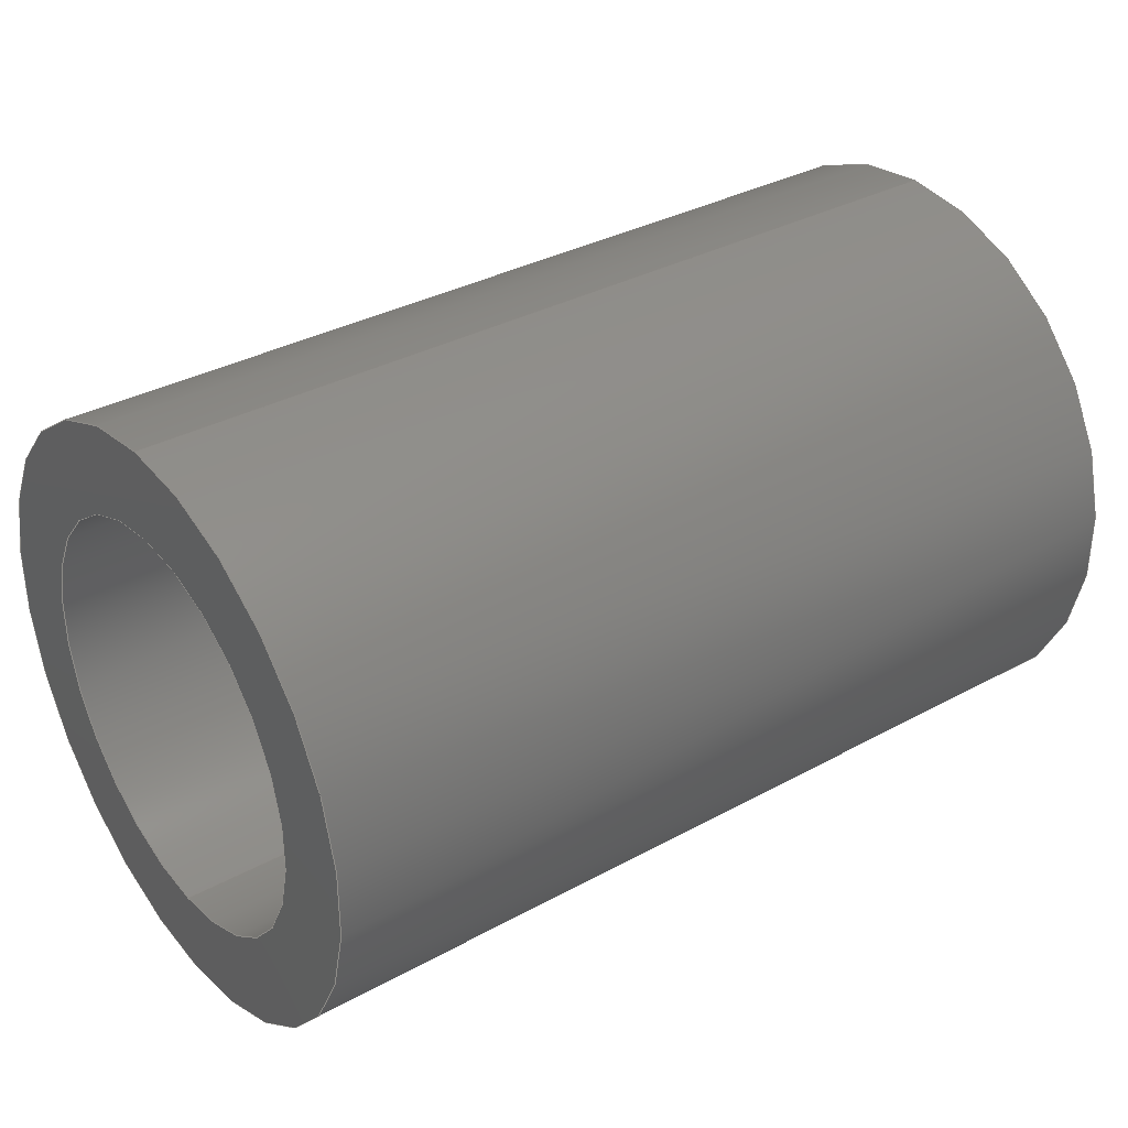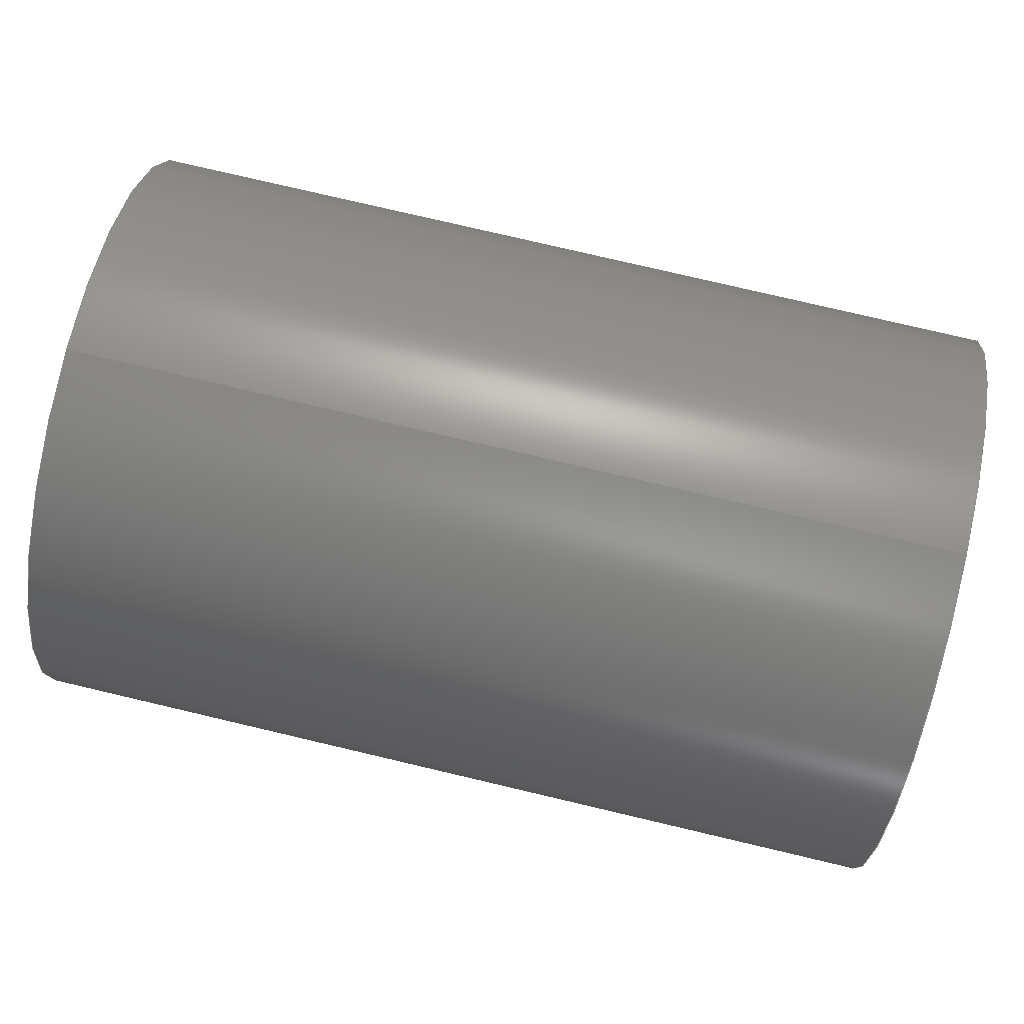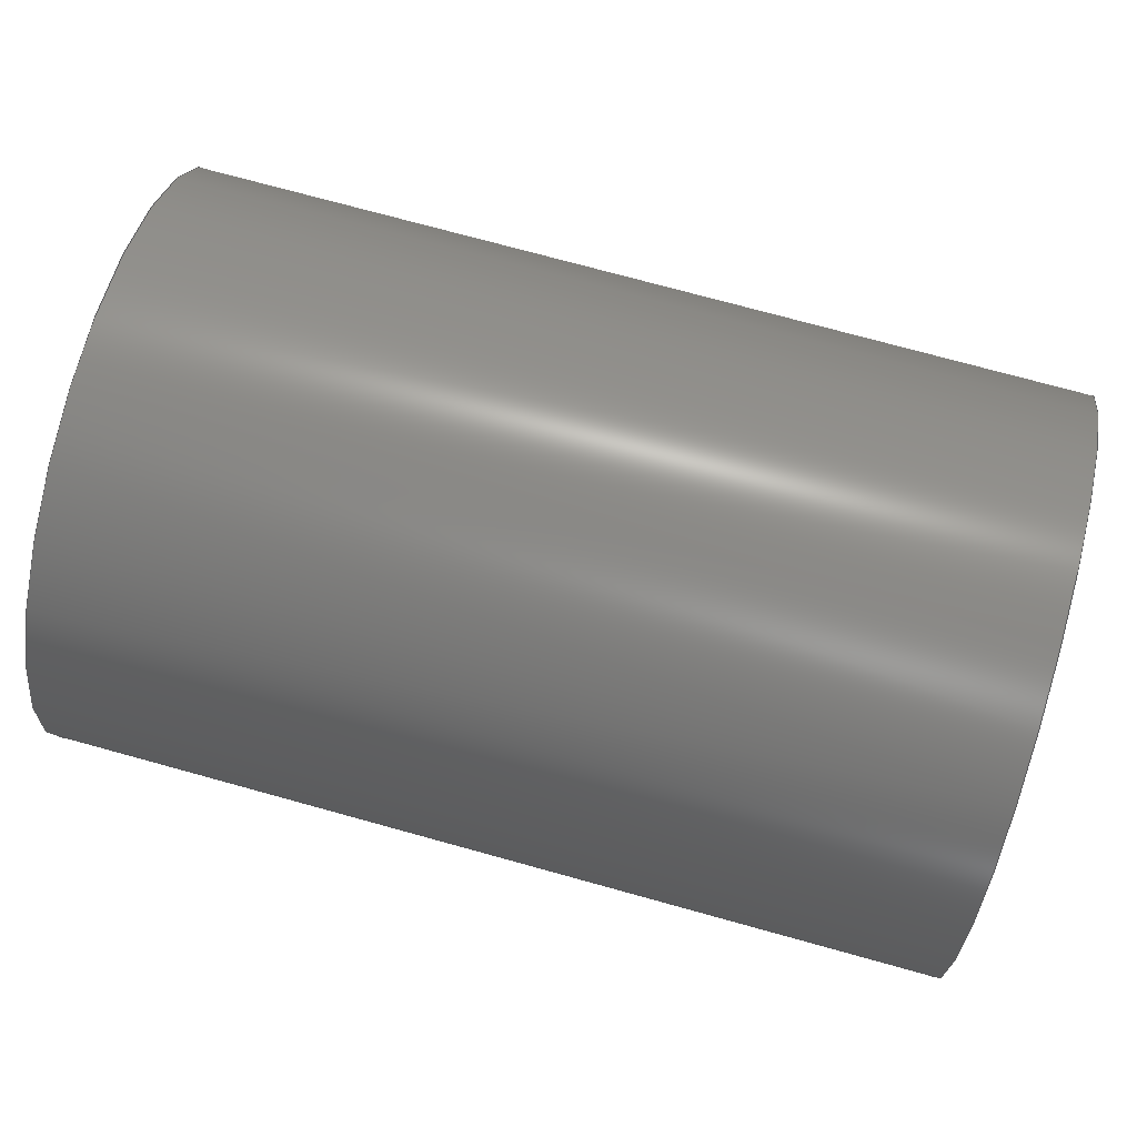
<metadata>
{"format":"step","ext":"step","renderer":"f3d","projection":"perspective","resolution":1024,"background":"white","views":[{"elev":34.2,"azim":143.5,"up":"+Z"},{"elev":78.5,"azim":13.2,"up":"+Z"},{"elev":74.4,"azim":15.4,"up":"+Y"}]}
</metadata>
<code>
ISO-10303-21;
DATA;
#1 = CALENDAR_DATE ( 2021, 31, 7 ) ;
#2 = ADVANCED_FACE ( 'NONE', ( #193 ), #29, .T. ) ;
#3 =( NAMED_UNIT ( * ) PLANE_ANGLE_UNIT ( ) SI_UNIT ( $, .RADIAN. ) );
#4 = EDGE_CURVE ( 'NONE', #7, #220, #215, .T. ) ;
#5 = AXIS2_PLACEMENT_3D ( 'NONE', #70, #238, #140 ) ;
#6 = PERSON_AND_ORGANIZATION ( #36, #86 ) ;
#7 = VERTEX_POINT ( 'NONE', #106 ) ;
#8 = SECURITY_CLASSIFICATION_LEVEL ( 'unclassified' ) ;
#9 = ORIENTED_EDGE ( 'NONE', *, *, #126, .F. ) ;
#10 = CIRCLE ( 'NONE', #28, 1.75 ) ;
#11 = APPROVAL_PERSON_ORGANIZATION ( #71, #35, #235 ) ;
#12 = VERTEX_POINT ( 'NONE', #141 ) ;
#13 = VERTEX_POINT ( 'NONE', #216 ) ;
#14 = ADVANCED_FACE ( 'NONE', ( #51 ), #123, .F. ) ;
#15 = CLOSED_SHELL ( 'NONE', ( #169, #120, #2, #22, #14, #98 ) ) ;
#16 = CARTESIAN_POINT ( 'NONE',  ( 4, 10, -9.5 ) ) ;
#17 = LOCAL_TIME ( 13, 32, 49, #107 ) ;
#18 = CARTESIAN_POINT ( 'NONE',  ( -11.07, 10, -9.5 ) ) ;
#19 = DIRECTION ( 'NONE',  ( -1, 0, 0 ) ) ;
#20 = DIRECTION ( 'NONE',  ( 0, 0, -1 ) ) ;
#21 = DIRECTION ( 'NONE',  ( 0, 0, 1 ) ) ;
#22 = ADVANCED_FACE ( 'NONE', ( #179, #97 ), #145, .F. ) ;
#23 = PERSON_AND_ORGANIZATION ( #36, #86 ) ;
#24 = LOCAL_TIME ( 13, 32, 49, #63 ) ;
#25 = APPROVAL_STATUS ( 'not_yet_approved' ) ;
#26 = PERSON_AND_ORGANIZATION_ROLE ( 'design_owner' ) ;
#27 = APPLICATION_PROTOCOL_DEFINITION ( 'international standard', 'config_control_design', 1994, #225 ) ;
#28 = AXIS2_PLACEMENT_3D ( 'NONE', #131, #59, #21 ) ;
#29 = CYLINDRICAL_SURFACE ( 'NONE', #5, 2.5 ) ;
#30 = EDGE_LOOP ( 'NONE', ( #178, #104 ) ) ;
#31 = AXIS2_PLACEMENT_3D ( 'NONE', #119, #232, #206 ) ;
#32 = APPROVAL_STATUS ( 'not_yet_approved' ) ;
#33 = ORIENTED_EDGE ( 'NONE', *, *, #126, .T. ) ;
#34 = ORIENTED_EDGE ( 'NONE', *, *, #198, .F. ) ;
#35 = APPROVAL ( #32, 'UNSPECIFIED' ) ;
#36 = PERSON ( 'UNSPECIFIED', 'UNSPECIFIED', 'UNSPECIFIED', ('UNSPECIFIED'), ('UNSPECIFIED'), ('UNSPECIFIED') ) ;
#37 = CIRCLE ( 'NONE', #219, 1.75 ) ;
#38 = LINE ( 'NONE', #77, #195 ) ;
#39 = CARTESIAN_POINT ( 'NONE',  ( -3.6, 10, -11.25 ) ) ;
#40 = DIRECTION ( 'NONE',  ( -1, 0, 1.735e-16 ) ) ;
#41 = AXIS2_PLACEMENT_3D ( 'NONE', #196, #227, #204 ) ;
#42 = DIRECTION ( 'NONE',  ( 0, 0, 1 ) ) ;
#43 = DIRECTION ( 'NONE',  ( -1, 0, 1.735e-16 ) ) ;
#44 = PERSON_AND_ORGANIZATION ( #36, #86 ) ;
#45 = AXIS2_PLACEMENT_3D ( 'NONE', #137, #43, #155 ) ;
#46 = PERSON_AND_ORGANIZATION ( #36, #86 ) ;
#47 = DATE_AND_TIME ( #121, #17 ) ;
#48 = CALENDAR_DATE ( 2021, 31, 7 ) ;
#49 = ORIENTED_EDGE ( 'NONE', *, *, #94, .T. ) ;
#50 = CARTESIAN_POINT ( 'NONE',  ( -11.07, 10, -7.75 ) ) ;
#51 = FACE_OUTER_BOUND ( 'NONE', #157, .T. ) ;
#52 = PERSON_AND_ORGANIZATION_ROLE ( 'classification_officer' ) ;
#53 = CC_DESIGN_PERSON_AND_ORGANIZATION_ASSIGNMENT ( #23, #234, ( #158 ) ) ;
#54 = ORIENTED_EDGE ( 'NONE', *, *, #94, .F. ) ;
#55 = VERTEX_POINT ( 'NONE', #39 ) ;
#56 = CYLINDRICAL_SURFACE ( 'NONE', #176, 2.5 ) ;
#57 = CIRCLE ( 'NONE', #242, 2.5 ) ;
#58 = DIRECTION ( 'NONE',  ( -1, 0, 0 ) ) ;
#59 = DIRECTION ( 'NONE',  ( -1, 0, 1.735e-16 ) ) ;
#60 = CC_DESIGN_PERSON_AND_ORGANIZATION_ASSIGNMENT ( #192, #26, ( #115 ) ) ;
#61 = CIRCLE ( 'NONE', #188, 1.75 ) ;
#62 = PERSON_AND_ORGANIZATION ( #36, #86 ) ;
#63 = COORDINATED_UNIVERSAL_TIME_OFFSET ( 1, 0, .AHEAD. ) ;
#64 = APPROVAL_DATE_TIME ( #207, #152 ) ;
#65 = DATE_AND_TIME ( #156, #136 ) ;
#66 = DESIGN_CONTEXT ( 'detailed design', #85, 'design' ) ;
#67 = EDGE_CURVE ( 'NONE', #159, #220, #10, .T. ) ;
#68 = ORIENTED_EDGE ( 'NONE', *, *, #218, .T. ) ;
#69 = EDGE_LOOP ( 'NONE', ( #177, #241, #174, #49 ) ) ;
#70 = CARTESIAN_POINT ( 'NONE',  ( -11.07, 10, -9.5 ) ) ;
#71 = PERSON_AND_ORGANIZATION ( #36, #86 ) ;
#72 = ORIENTED_EDGE ( 'NONE', *, *, #218, .F. ) ;
#73 = EDGE_LOOP ( 'NONE', ( #88, #33 ) ) ;
#74 = CARTESIAN_POINT ( 'NONE',  ( 4, 10, -7 ) ) ;
#75 = DIRECTION ( 'NONE',  ( 0, 0, 1 ) ) ;
#76 = LOCAL_TIME ( 13, 32, 49, #139 ) ;
#77 = CARTESIAN_POINT ( 'NONE',  ( -11.07, 10, -12 ) ) ;
#78 = DIRECTION ( 'NONE',  ( 0, 0, 1 ) ) ;
#79 = CC_DESIGN_PERSON_AND_ORGANIZATION_ASSIGNMENT ( #6, #52, ( #197 ) ) ;
#80 = FACE_OUTER_BOUND ( 'NONE', #73, .T. ) ;
#81 = DIRECTION ( 'NONE',  ( -1, 0, 1.735e-16 ) ) ;
#82 =( GEOMETRIC_REPRESENTATION_CONTEXT ( 3 ) GLOBAL_UNCERTAINTY_ASSIGNED_CONTEXT ( ( #217 ) ) GLOBAL_UNIT_ASSIGNED_CONTEXT ( ( #151, #3, #118 ) ) REPRESENTATION_CONTEXT ( 'NONE', 'WORKASPACE' ) );
#83 = DIRECTION ( 'NONE',  ( 1, 0, 0 ) ) ;
#84 = DATE_AND_TIME ( #1, #124 ) ;
#85 = APPLICATION_CONTEXT ( 'configuration controlled 3d designs of mechanical parts and assemblies' ) ;
#86 = ORGANIZATION ( 'UNSPECIFIED', 'UNSPECIFIED', '' ) ;
#87 = APPROVAL ( #25, 'UNSPECIFIED' ) ;
#88 = ORIENTED_EDGE ( 'NONE', *, *, #208, .T. ) ;
#89 = AXIS2_PLACEMENT_3D ( 'NONE', #129, #202, #20 ) ;
#90 = APPROVAL_DATE_TIME ( #47, #35 ) ;
#91 = ORIENTED_EDGE ( 'NONE', *, *, #148, .T. ) ;
#92 = DATE_AND_TIME ( #48, #76 ) ;
#93 = ORIENTED_EDGE ( 'NONE', *, *, #67, .F. ) ;
#94 = EDGE_CURVE ( 'NONE', #13, #108, #173, .T. ) ;
#95 = ORIENTED_EDGE ( 'NONE', *, *, #148, .F. ) ;
#96 = PLANE ( 'NONE',  #166 ) ;
#97 = FACE_BOUND ( 'NONE', #30, .T. ) ;
#98 = ADVANCED_FACE ( 'NONE', ( #133, #80 ), #96, .T. ) ;
#99 = DIRECTION ( 'NONE',  ( 0, 0, 1 ) ) ;
#100 = COORDINATED_UNIVERSAL_TIME_OFFSET ( 1, 0, .AHEAD. ) ;
#101 = APPROVAL_STATUS ( 'not_yet_approved' ) ;
#102 = CARTESIAN_POINT ( 'NONE',  ( 4, 10, -9.5 ) ) ;
#103 = EDGE_CURVE ( 'NONE', #12, #108, #165, .T. ) ;
#104 = ORIENTED_EDGE ( 'NONE', *, *, #212, .T. ) ;
#105 = ORIENTED_EDGE ( 'NONE', *, *, #4, .T. ) ;
#106 = CARTESIAN_POINT ( 'NONE',  ( -3.6, 10, -7.75 ) ) ;
#107 = COORDINATED_UNIVERSAL_TIME_OFFSET ( 1, 0, .AHEAD. ) ;
#108 = VERTEX_POINT ( 'NONE', #74 ) ;
#109 = EDGE_CURVE ( 'NONE', #55, #7, #37, .T. ) ;
#110 = CARTESIAN_POINT ( 'NONE',  ( 4, 10, -11.25 ) ) ;
#111 = CARTESIAN_POINT ( 'NONE',  ( -3.6, 10, -9.5 ) ) ;
#112 = PRODUCT_DEFINITION_FORMATION_WITH_SPECIFIED_SOURCE ( 'ANY', '', #115, .NOT_KNOWN. ) ;
#113 = CARTESIAN_POINT ( 'NONE',  ( -11.07, 10, -7 ) ) ;
#114 = CC_DESIGN_DATE_AND_TIME_ASSIGNMENT ( #92, #142, ( #197 ) ) ;
#115 = PRODUCT ( 'Encoder Spring mount spacer', 'Encoder Spring mount spacer', '', ( #229 ) ) ;
#116 = APPROVAL_DATE_TIME ( #65, #87 ) ;
#117 = APPLICATION_PROTOCOL_DEFINITION ( 'international standard', 'config_control_design', 1994, #85 ) ;
#118 =( NAMED_UNIT ( * ) SI_UNIT ( $, .STERADIAN. ) SOLID_ANGLE_UNIT ( ) );
#119 = CARTESIAN_POINT ( 'NONE',  ( -3.6, 10, -9.5 ) ) ;
#120 = ADVANCED_FACE ( 'NONE', ( #146 ), #56, .T. ) ;
#121 = CALENDAR_DATE ( 2021, 31, 7 ) ;
#122 = EDGE_LOOP ( 'NONE', ( #54, #72 ) ) ;
#123 = CYLINDRICAL_SURFACE ( 'NONE', #41, 1.75 ) ;
#124 = LOCAL_TIME ( 13, 32, 49, #100 ) ;
#125 = EDGE_LOOP ( 'NONE', ( #144, #34 ) ) ;
#126 = EDGE_CURVE ( 'NONE', #12, #199, #57, .T. ) ;
#127 = DIRECTION ( 'NONE',  ( 1, -0, -1.735e-16 ) ) ;
#128 = AXIS2_PLACEMENT_3D ( 'NONE', #16, #40, #163 ) ;
#129 = CARTESIAN_POINT ( 'NONE',  ( -11.07, 10, -9.5 ) ) ;
#130 = DIRECTION ( 'NONE',  ( 1, -0, -1.735e-16 ) ) ;
#131 = CARTESIAN_POINT ( 'NONE',  ( 4, 10, -9.5 ) ) ;
#132 = VECTOR ( 'NONE', #203, 1000 ) ;
#133 = FACE_BOUND ( 'NONE', #125, .T. ) ;
#134 = APPROVAL_ROLE ( '' ) ;
#135 = CALENDAR_DATE ( 2021, 31, 7 ) ;
#136 = LOCAL_TIME ( 13, 32, 49, #153 ) ;
#137 = CARTESIAN_POINT ( 'NONE',  ( 4, 10, -9.5 ) ) ;
#138 = APPROVAL_PERSON_ORGANIZATION ( #62, #152, #134 ) ;
#139 = COORDINATED_UNIVERSAL_TIME_OFFSET ( 1, 0, .AHEAD. ) ;
#140 = DIRECTION ( 'NONE',  ( 0, 0, -1 ) ) ;
#141 = CARTESIAN_POINT ( 'NONE',  ( -3.6, 10, -7 ) ) ;
#142 = DATE_TIME_ROLE ( 'classification_date' ) ;
#143 = EDGE_LOOP ( 'NONE', ( #9, #175, #68, #239 ) ) ;
#144 = ORIENTED_EDGE ( 'NONE', *, *, #109, .F. ) ;
#145 = PLANE ( 'NONE',  #150 ) ;
#146 = FACE_OUTER_BOUND ( 'NONE', #143, .T. ) ;
#147 = FACE_OUTER_BOUND ( 'NONE', #236, .T. ) ;
#148 = EDGE_CURVE ( 'NONE', #55, #159, #248, .T. ) ;
#149 = CARTESIAN_POINT ( 'NONE',  ( -3.6, 10, -12 ) ) ;
#150 = AXIS2_PLACEMENT_3D ( 'NONE', #249, #181, #228 ) ;
#151 =( LENGTH_UNIT ( ) NAMED_UNIT ( * ) SI_UNIT ( .MILLI., .METRE. ) );
#152 = APPROVAL ( #101, 'UNSPECIFIED' ) ;
#153 = COORDINATED_UNIVERSAL_TIME_OFFSET ( 1, 0, .AHEAD. ) ;
#154 = VECTOR ( 'NONE', #194, 1000 ) ;
#155 = DIRECTION ( 'NONE',  ( 0, 0, 1 ) ) ;
#156 = CALENDAR_DATE ( 2021, 31, 7 ) ;
#157 = EDGE_LOOP ( 'NONE', ( #214, #162, #91, #243 ) ) ;
#158 = PRODUCT_DEFINITION ( 'UNKNOWN', '', #112, #66 ) ;
#159 = VERTEX_POINT ( 'NONE', #110 ) ;
#160 = CIRCLE ( 'NONE', #31, 2.5 ) ;
#161 = CC_DESIGN_SECURITY_CLASSIFICATION ( #197, ( #112 ) ) ;
#162 = ORIENTED_EDGE ( 'NONE', *, *, #198, .T. ) ;
#163 = DIRECTION ( 'NONE',  ( 0, 0, 1 ) ) ;
#164 = CARTESIAN_POINT ( 'NONE',  ( -3.6, 10, -9.5 ) ) ;
#165 = LINE ( 'NONE', #113, #223 ) ;
#166 = AXIS2_PLACEMENT_3D ( 'NONE', #180, #226, #99 ) ;
#167 = DIRECTION ( 'NONE',  ( -1, 0, 0 ) ) ;
#168 = MANIFOLD_SOLID_BREP ( 'Stock-Spring tensioner-1', #15 ) ;
#169 = ADVANCED_FACE ( 'NONE', ( #147 ), #222, .F. ) ;
#170 = CIRCLE ( 'NONE', #201, 1.75 ) ;
#171 = CC_DESIGN_APPROVAL ( #35, ( #197 ) ) ;
#172 = EDGE_CURVE ( 'NONE', #199, #13, #38, .T. ) ;
#173 = CIRCLE ( 'NONE', #128, 2.5 ) ;
#174 = ORIENTED_EDGE ( 'NONE', *, *, #172, .T. ) ;
#175 = ORIENTED_EDGE ( 'NONE', *, *, #103, .T. ) ;
#176 = AXIS2_PLACEMENT_3D ( 'NONE', #18, #127, #182 ) ;
#177 = ORIENTED_EDGE ( 'NONE', *, *, #103, .F. ) ;
#178 = ORIENTED_EDGE ( 'NONE', *, *, #67, .T. ) ;
#179 = FACE_OUTER_BOUND ( 'NONE', #122, .T. ) ;
#180 = CARTESIAN_POINT ( 'NONE',  ( -3.6, 20, 0 ) ) ;
#181 = DIRECTION ( 'NONE',  ( -1, 0, 1.735e-16 ) ) ;
#182 = DIRECTION ( 'NONE',  ( 0, 0, -1 ) ) ;
#183 = AXIS2_PLACEMENT_3D ( 'NONE', #205, #190, #83 ) ;
#184 = DIRECTION ( 'NONE',  ( 0, 0, 1 ) ) ;
#185 = PRODUCT_RELATED_PRODUCT_CATEGORY ( 'detail', '', ( #115 ) ) ;
#186 = ADVANCED_BREP_SHAPE_REPRESENTATION ( 'Encoder Spring mount spacer', ( #168, #183 ), #82 ) ;
#187 = APPROVAL_ROLE ( '' ) ;
#188 = AXIS2_PLACEMENT_3D ( 'NONE', #102, #81, #42 ) ;
#189 = PERSON_AND_ORGANIZATION_ROLE ( 'creator' ) ;
#190 = DIRECTION ( 'NONE',  ( 0, 0, 1 ) ) ;
#191 = CC_DESIGN_PERSON_AND_ORGANIZATION_ASSIGNMENT ( #209, #213, ( #112 ) ) ;
#192 = PERSON_AND_ORGANIZATION ( #36, #86 ) ;
#193 = FACE_OUTER_BOUND ( 'NONE', #69, .T. ) ;
#194 = DIRECTION ( 'NONE',  ( 1, -0, -1.735e-16 ) ) ;
#195 = VECTOR ( 'NONE', #130, 1000 ) ;
#196 = CARTESIAN_POINT ( 'NONE',  ( -11.07, 10, -9.5 ) ) ;
#197 = SECURITY_CLASSIFICATION ( '', '', #8 ) ;
#198 = EDGE_CURVE ( 'NONE', #7, #55, #170, .T. ) ;
#199 = VERTEX_POINT ( 'NONE', #149 ) ;
#200 = ORIENTED_EDGE ( 'NONE', *, *, #109, .T. ) ;
#201 = AXIS2_PLACEMENT_3D ( 'NONE', #111, #167, #78 ) ;
#202 = DIRECTION ( 'NONE',  ( 1, -0, -1.735e-16 ) ) ;
#203 = DIRECTION ( 'NONE',  ( 1, -0, -1.735e-16 ) ) ;
#204 = DIRECTION ( 'NONE',  ( 0, 0, -1 ) ) ;
#205 = CARTESIAN_POINT ( 'NONE',  ( 0, 0, 0 ) ) ;
#206 = DIRECTION ( 'NONE',  ( 0, 0, 1 ) ) ;
#207 = DATE_AND_TIME ( #135, #24 ) ;
#208 = EDGE_CURVE ( 'NONE', #199, #12, #160, .T. ) ;
#209 = PERSON_AND_ORGANIZATION ( #36, #86 ) ;
#210 = CARTESIAN_POINT ( 'NONE',  ( 4, 10, -7.75 ) ) ;
#211 = SHAPE_DEFINITION_REPRESENTATION ( #247, #186 ) ;
#212 = EDGE_CURVE ( 'NONE', #220, #159, #61, .T. ) ;
#213 = PERSON_AND_ORGANIZATION_ROLE ( 'design_supplier' ) ;
#214 = ORIENTED_EDGE ( 'NONE', *, *, #4, .F. ) ;
#215 = LINE ( 'NONE', #50, #154 ) ;
#216 = CARTESIAN_POINT ( 'NONE',  ( 4, 10, -12 ) ) ;
#217 = UNCERTAINTY_MEASURE_WITH_UNIT (LENGTH_MEASURE( 1e-05 ), #151, 'distance_accuracy_value', 'NONE');
#218 = EDGE_CURVE ( 'NONE', #108, #13, #224, .T. ) ;
#219 = AXIS2_PLACEMENT_3D ( 'NONE', #221, #58, #184 ) ;
#220 = VERTEX_POINT ( 'NONE', #210 ) ;
#221 = CARTESIAN_POINT ( 'NONE',  ( -3.6, 10, -9.5 ) ) ;
#222 = CYLINDRICAL_SURFACE ( 'NONE', #89, 1.75 ) ;
#223 = VECTOR ( 'NONE', #244, 1000 ) ;
#224 = CIRCLE ( 'NONE', #45, 2.5 ) ;
#225 = APPLICATION_CONTEXT ( 'configuration controlled 3d designs of mechanical parts and assemblies' ) ;
#226 = DIRECTION ( 'NONE',  ( -1, 0, 0 ) ) ;
#227 = DIRECTION ( 'NONE',  ( 1, -0, -1.735e-16 ) ) ;
#228 = DIRECTION ( 'NONE',  ( 1.735e-16, 0, 1 ) ) ;
#229 = MECHANICAL_CONTEXT ( 'NONE', #225, 'mechanical' ) ;
#230 = DATE_TIME_ROLE ( 'creation_date' ) ;
#231 = CC_DESIGN_APPROVAL ( #87, ( #158 ) ) ;
#232 = DIRECTION ( 'NONE',  ( -1, 0, 0 ) ) ;
#233 = CC_DESIGN_DATE_AND_TIME_ASSIGNMENT ( #84, #230, ( #158 ) ) ;
#234 = PERSON_AND_ORGANIZATION_ROLE ( 'creator' ) ;
#235 = APPROVAL_ROLE ( '' ) ;
#236 = EDGE_LOOP ( 'NONE', ( #200, #105, #93, #95 ) ) ;
#237 = CC_DESIGN_APPROVAL ( #152, ( #112 ) ) ;
#238 = DIRECTION ( 'NONE',  ( 1, -0, -1.735e-16 ) ) ;
#239 = ORIENTED_EDGE ( 'NONE', *, *, #172, .F. ) ;
#240 = CC_DESIGN_PERSON_AND_ORGANIZATION_ASSIGNMENT ( #44, #189, ( #112 ) ) ;
#241 = ORIENTED_EDGE ( 'NONE', *, *, #208, .F. ) ;
#242 = AXIS2_PLACEMENT_3D ( 'NONE', #164, #19, #75 ) ;
#243 = ORIENTED_EDGE ( 'NONE', *, *, #212, .F. ) ;
#244 = DIRECTION ( 'NONE',  ( 1, -0, -1.735e-16 ) ) ;
#245 = CARTESIAN_POINT ( 'NONE',  ( -11.07, 10, -11.25 ) ) ;
#246 = APPROVAL_PERSON_ORGANIZATION ( #46, #87, #187 ) ;
#247 = PRODUCT_DEFINITION_SHAPE ( 'NONE', 'NONE',  #158 ) ;
#248 = LINE ( 'NONE', #245, #132 ) ;
#249 = CARTESIAN_POINT ( 'NONE',  ( 4, 10, -9.5 ) ) ;
ENDSEC;
END-ISO-10303-21;

</code>
